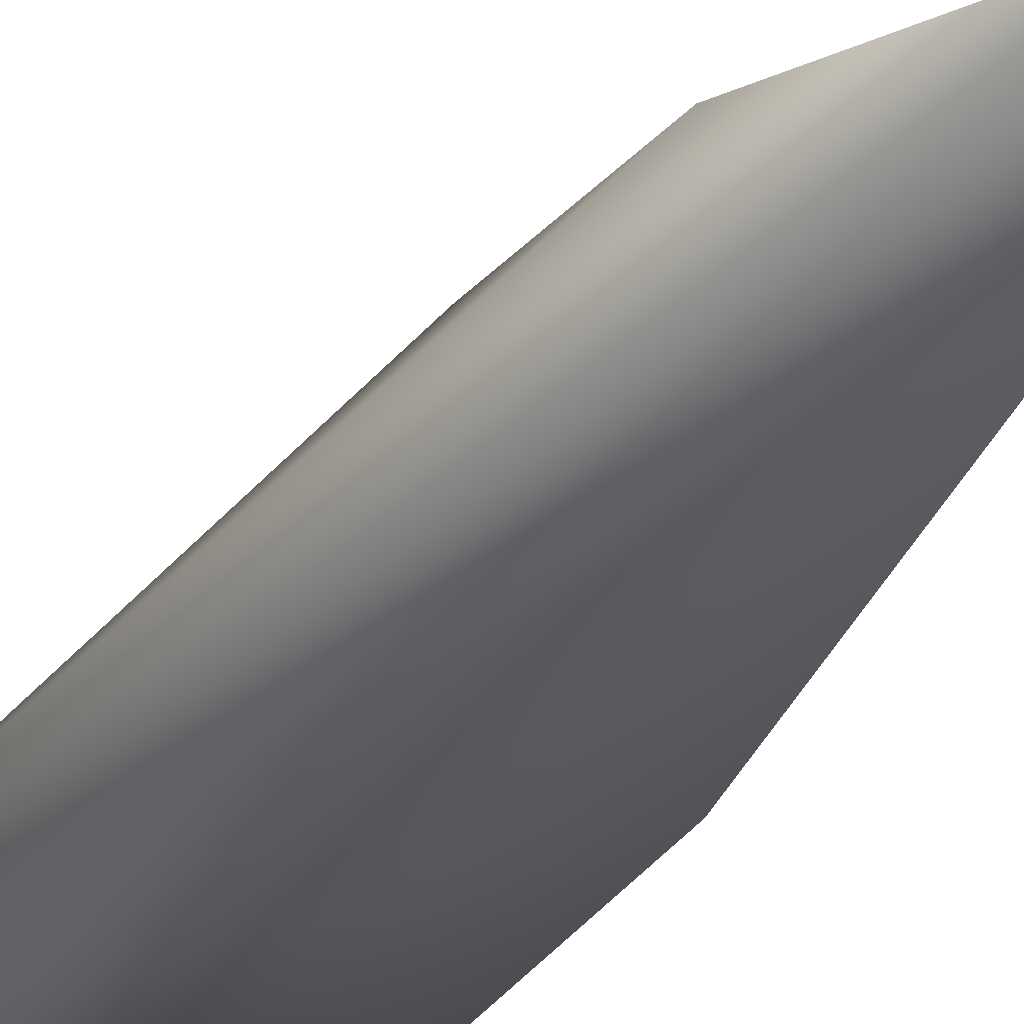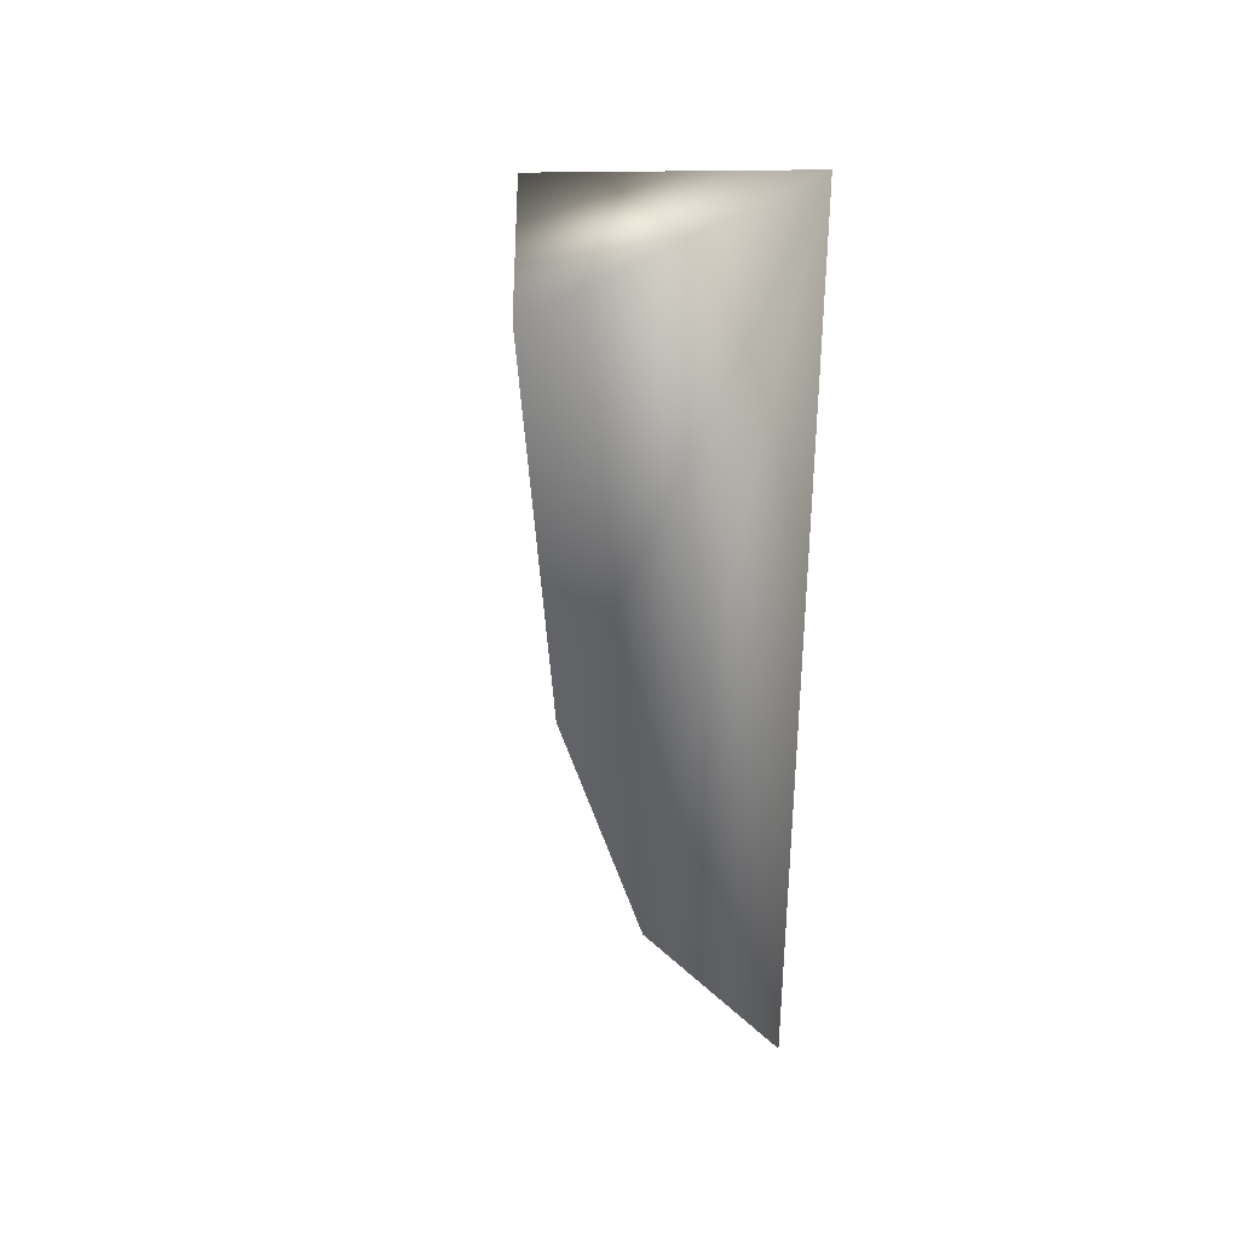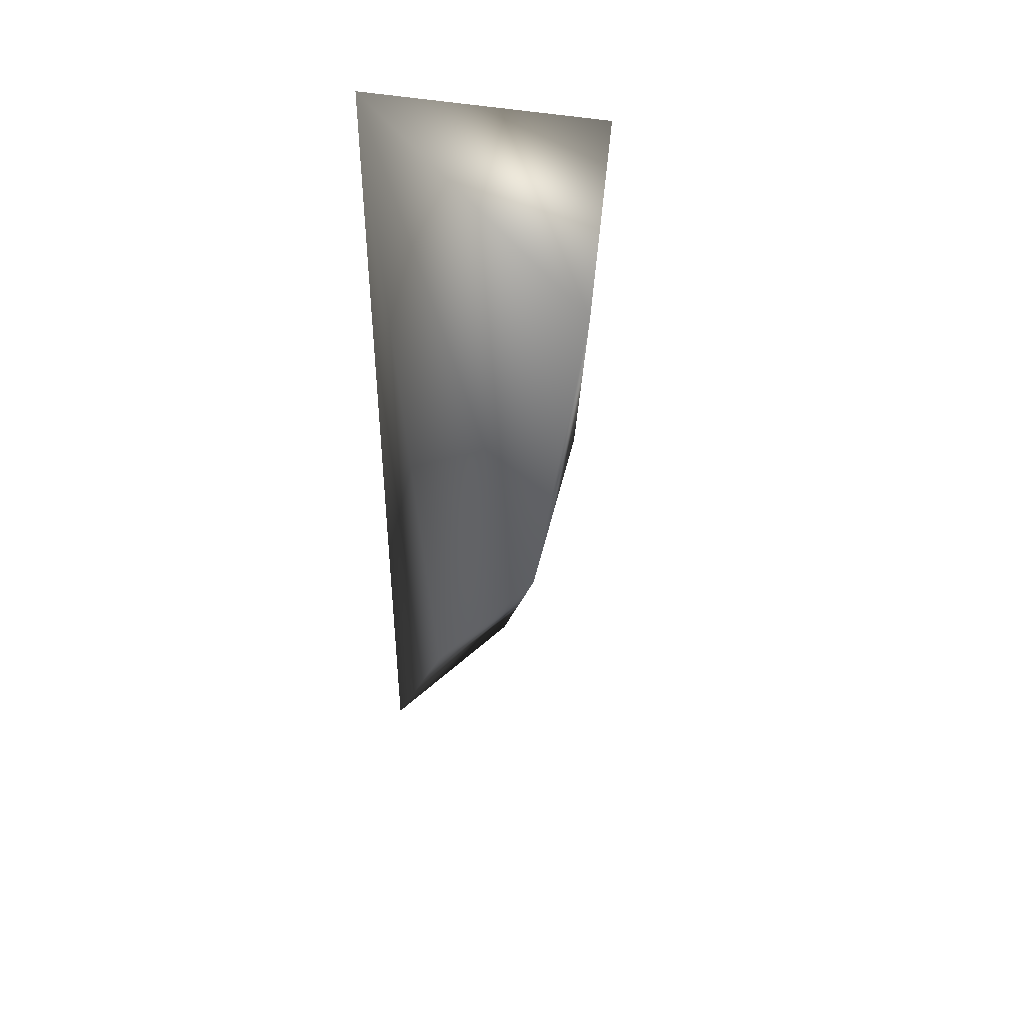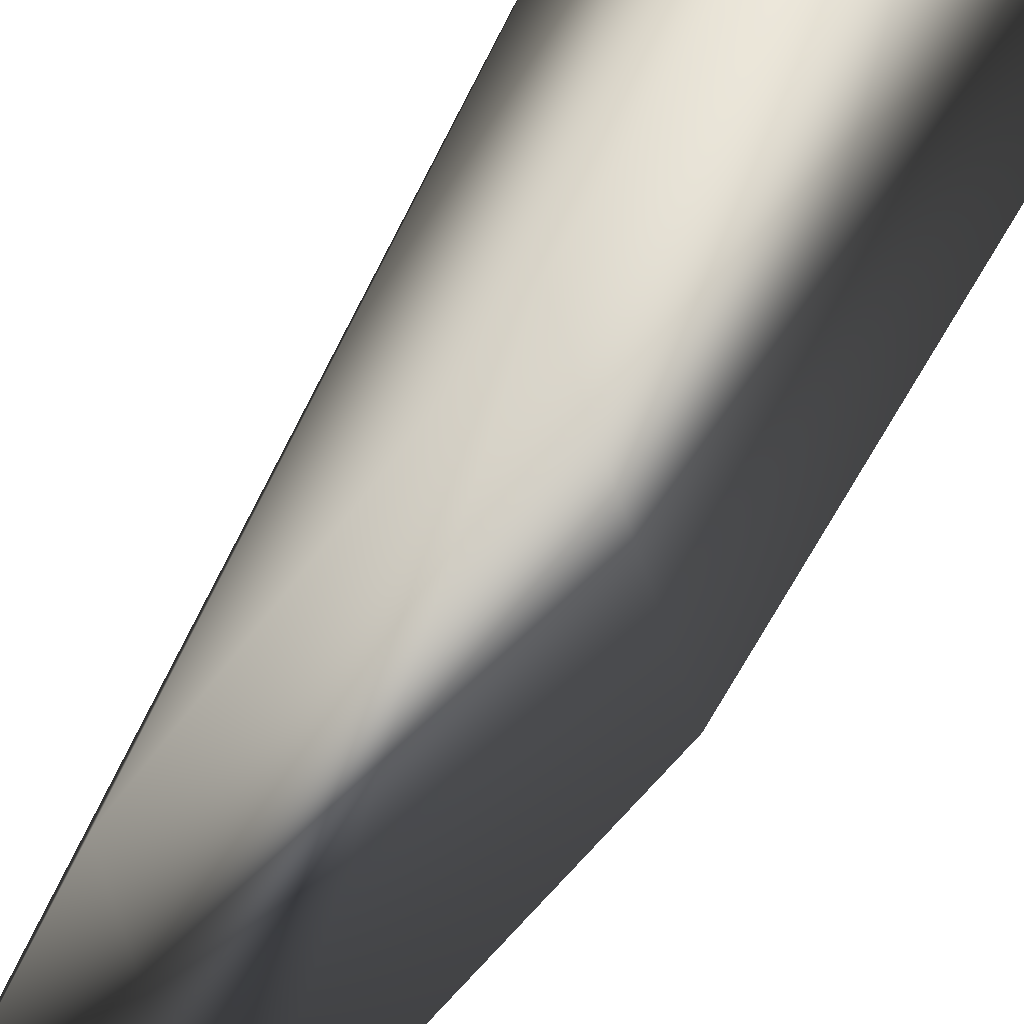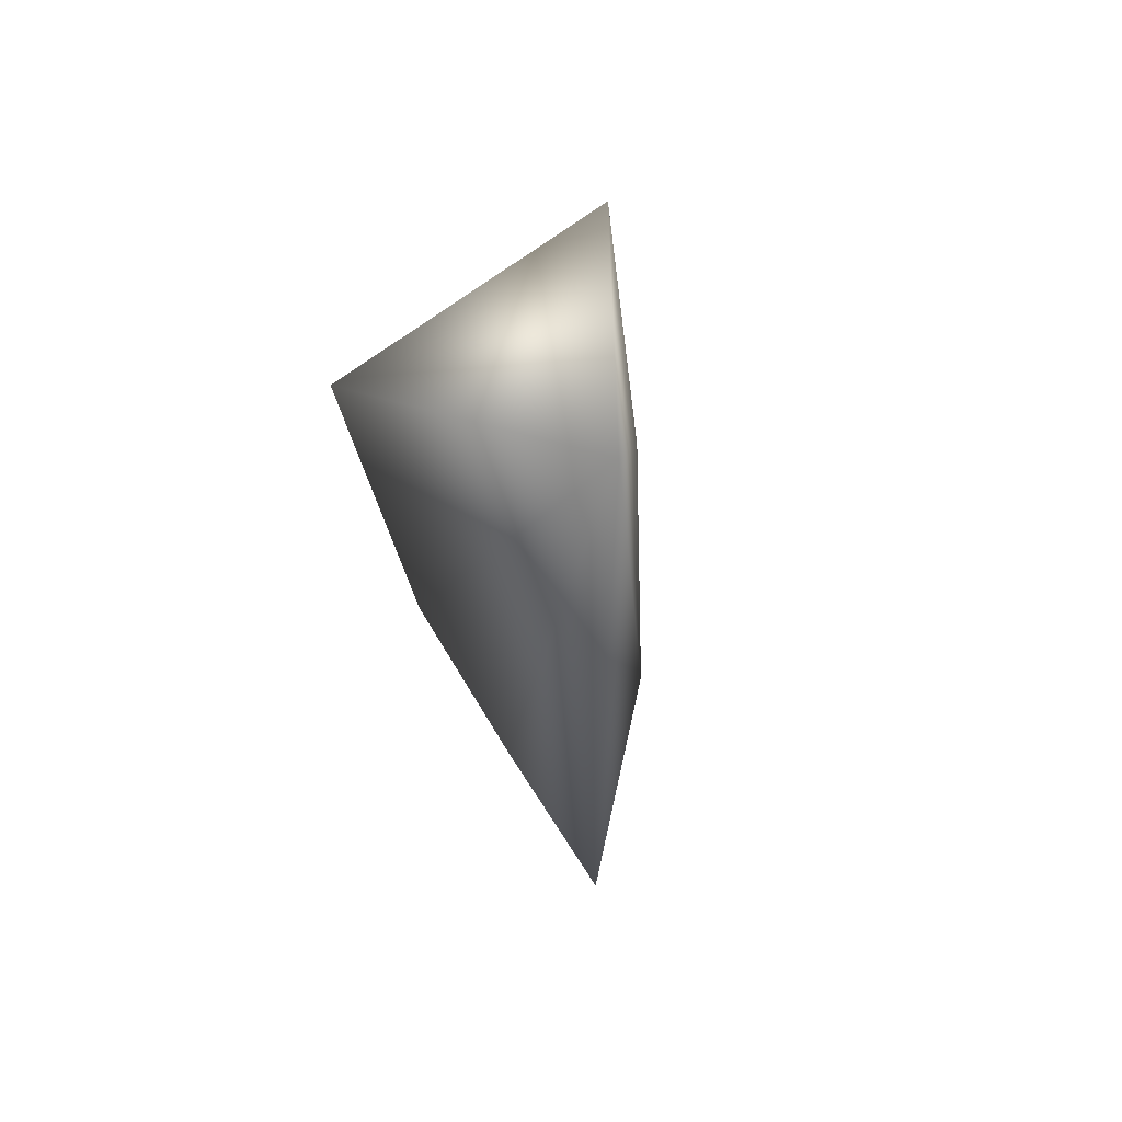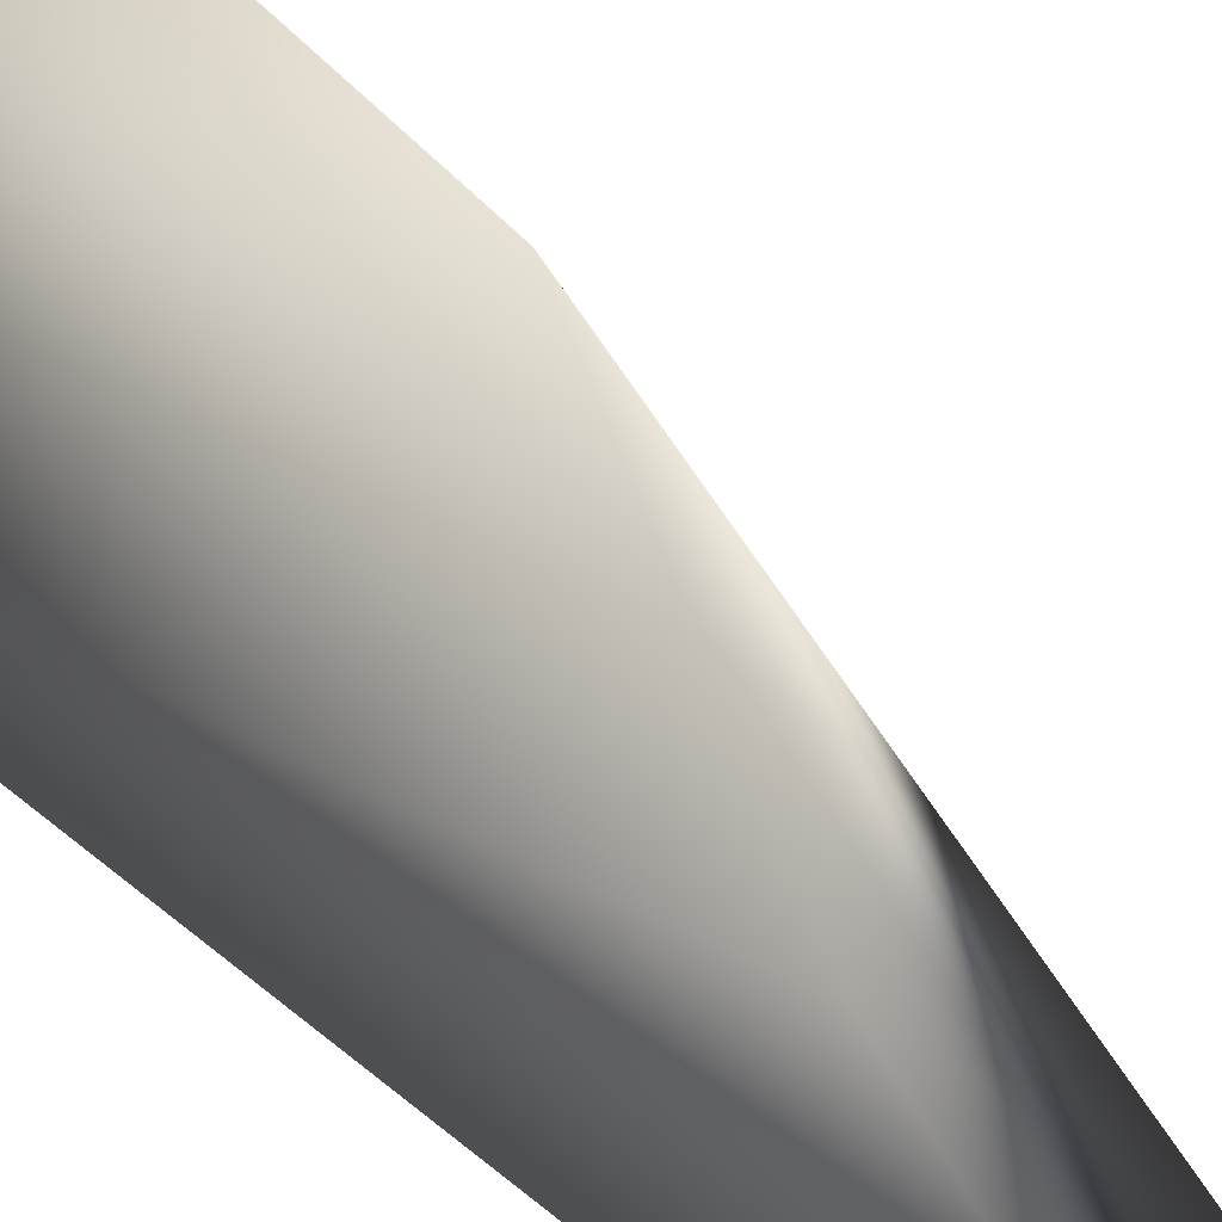
<metadata>
{"format":"obj","ext":"obj","renderer":"f3d","projection":"perspective","resolution":1024,"background":"white","views":[{"elev":-41.0,"azim":-42.0,"up":"+Z"},{"elev":34.7,"azim":162.3,"up":"+Y"},{"elev":44.5,"azim":-10.3,"up":"+Y"},{"elev":64.3,"azim":24.1,"up":"+Z"},{"elev":60.8,"azim":-147.6,"up":"+Y"},{"elev":41.4,"azim":-43.6,"up":"+Z"}]}
</metadata>
<code>
g checkpoint_crystal_shatter_10_mesh
v 0.6955 -3.687 0.2932
v -0.0128 -4.572 0.15
v 0.183 -3.193 0.9128
v 0.6389 -1.944 1.538
v 1.146 -2.183 0.1992
v 1.146 -2.183 0.1992
v 0.8879 -0.1397 1.573
v 1.333 -0.07503 0.03695
v 0.6389 -1.944 1.538
v 0.6955 -3.687 0.2932
v -0.02503 0.3258 0.1611
v -0.0128 -4.572 0.15
v 1.146 -2.183 0.1992
v 1.333 -0.07503 0.03695
v 0.8879 -0.1397 1.573
v -0.02503 0.3258 0.1611
v 1.333 -0.07503 0.03695
v 0.6389 -1.944 1.538
v 0.183 -3.193 0.9128
v -0.0128 -4.572 0.15
g checkpoint_crystal_shatter_10_mesh_0
f 3 2 1
f 4 3 1
f 4 1 5
f 8 7 6
f 7 9 6
f 12 11 10
f 10 11 13
f 13 11 14
f 17 16 15
f 15 16 18
f 18 16 19
f 19 16 20

</code>
